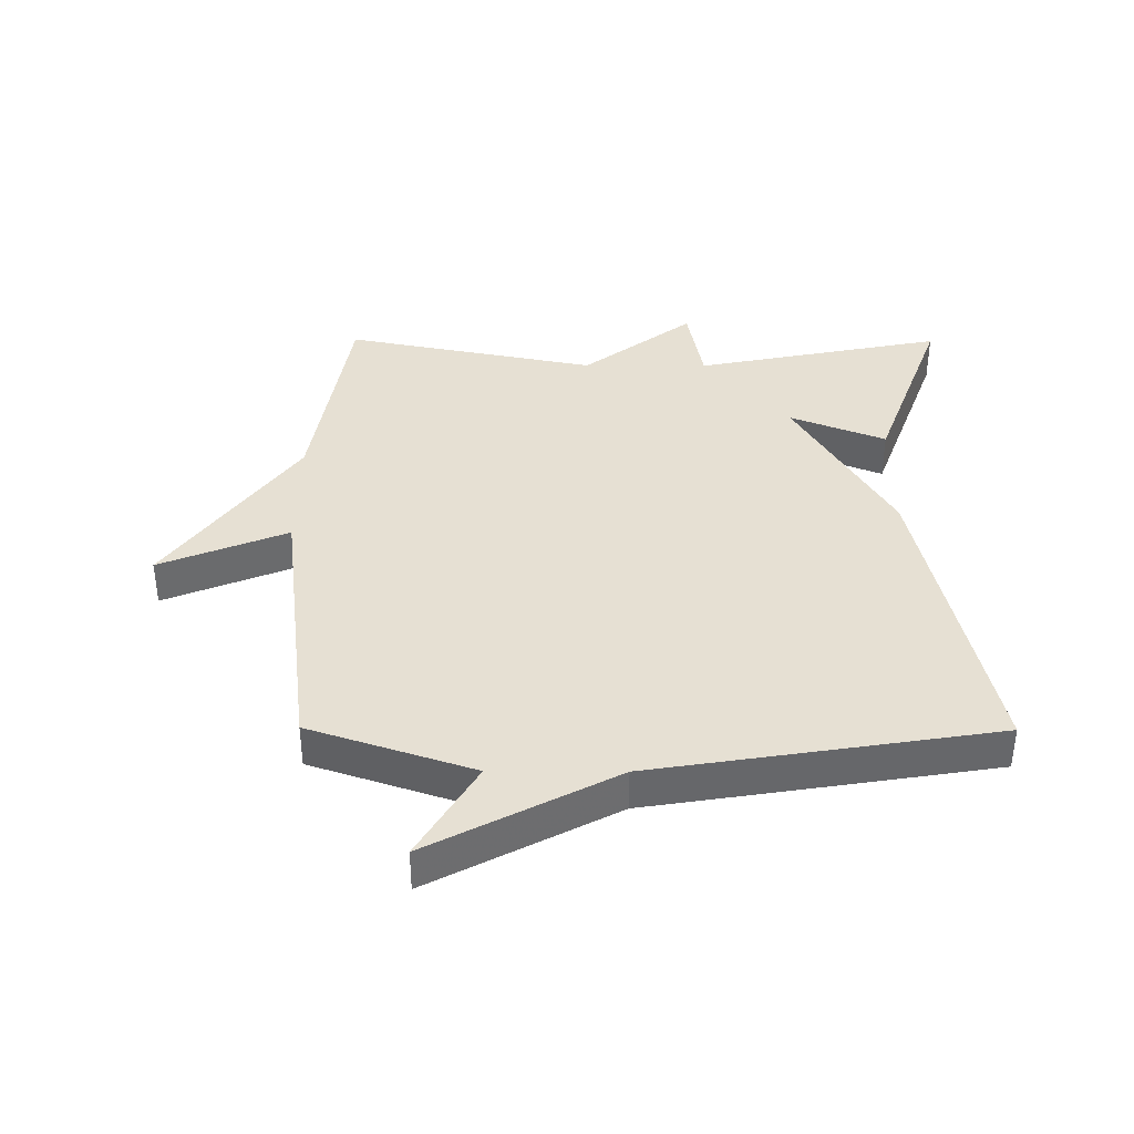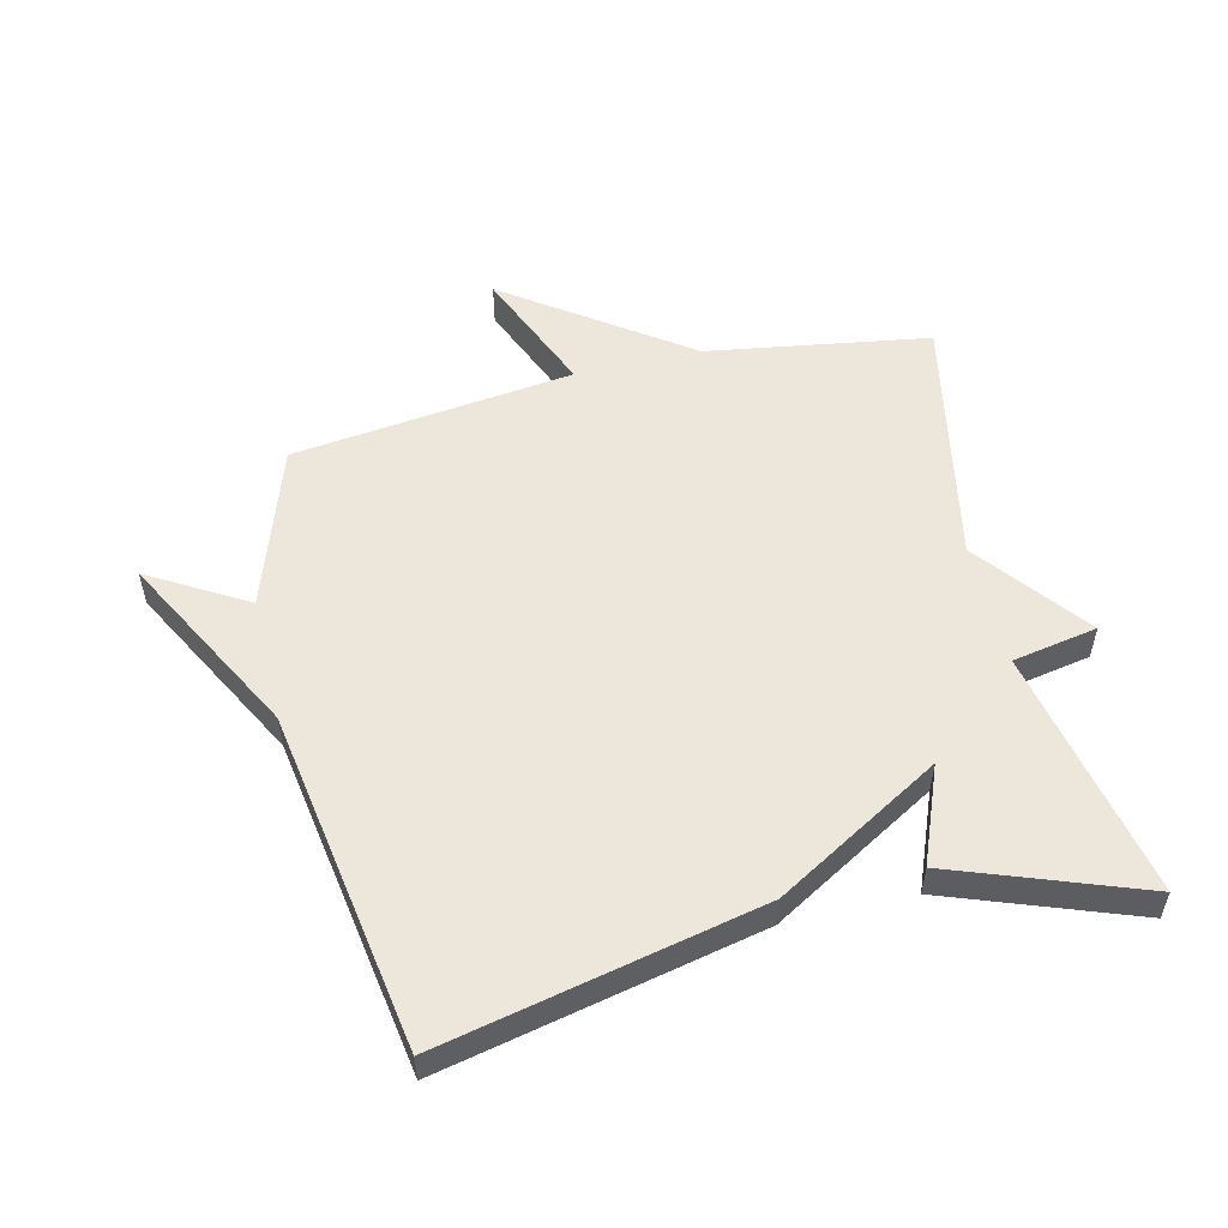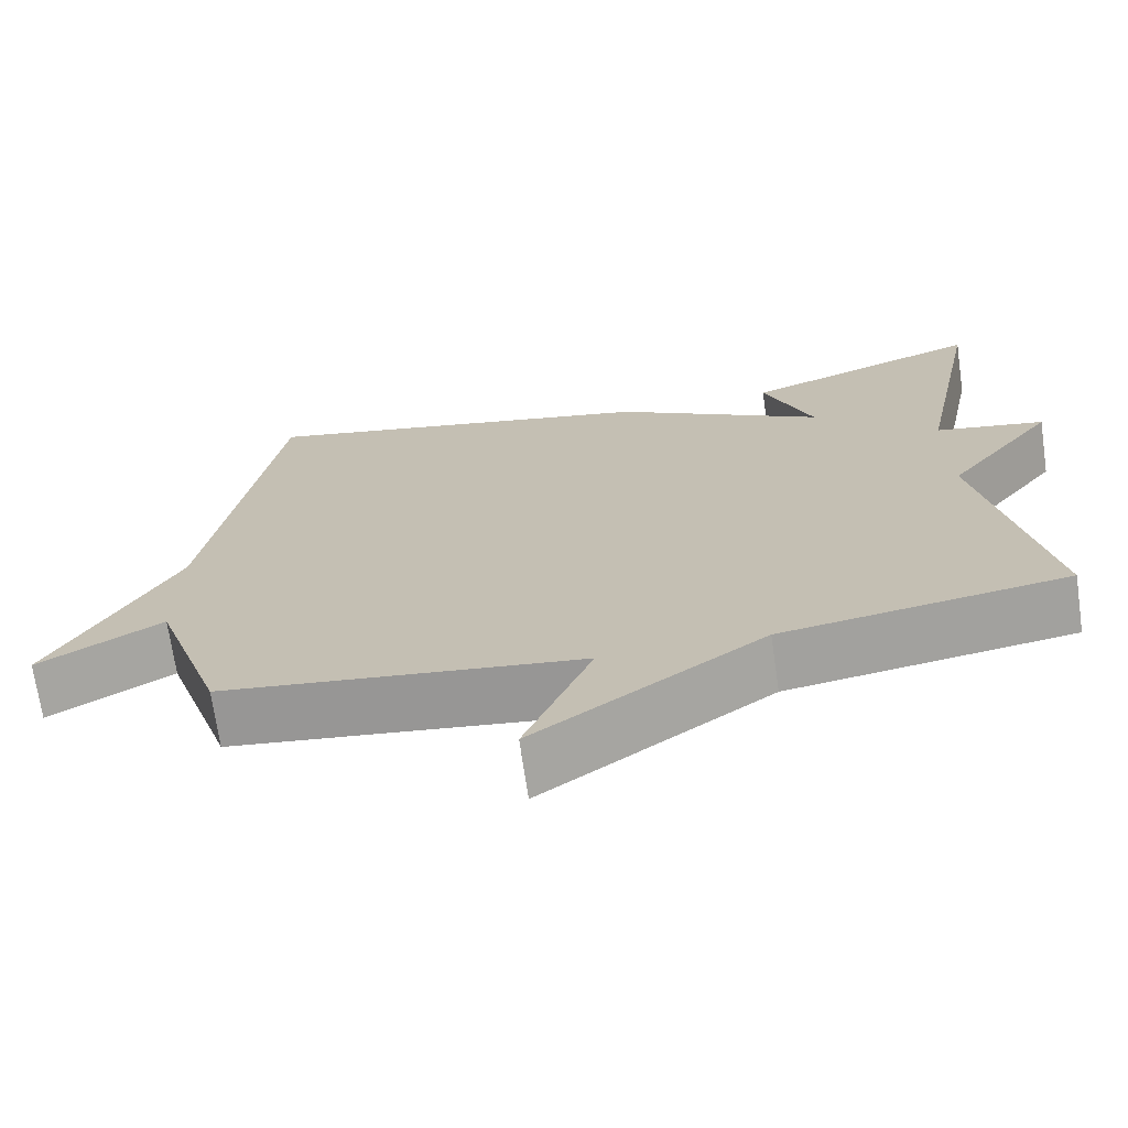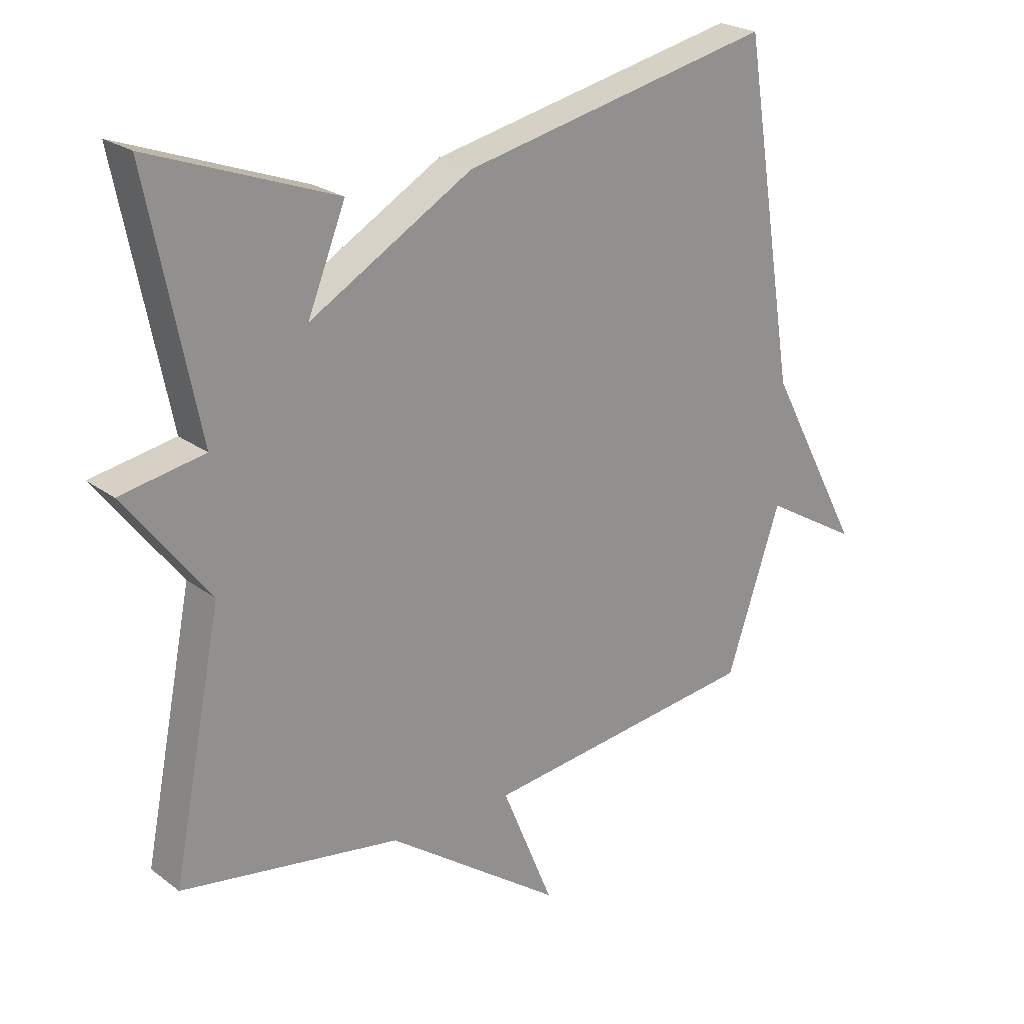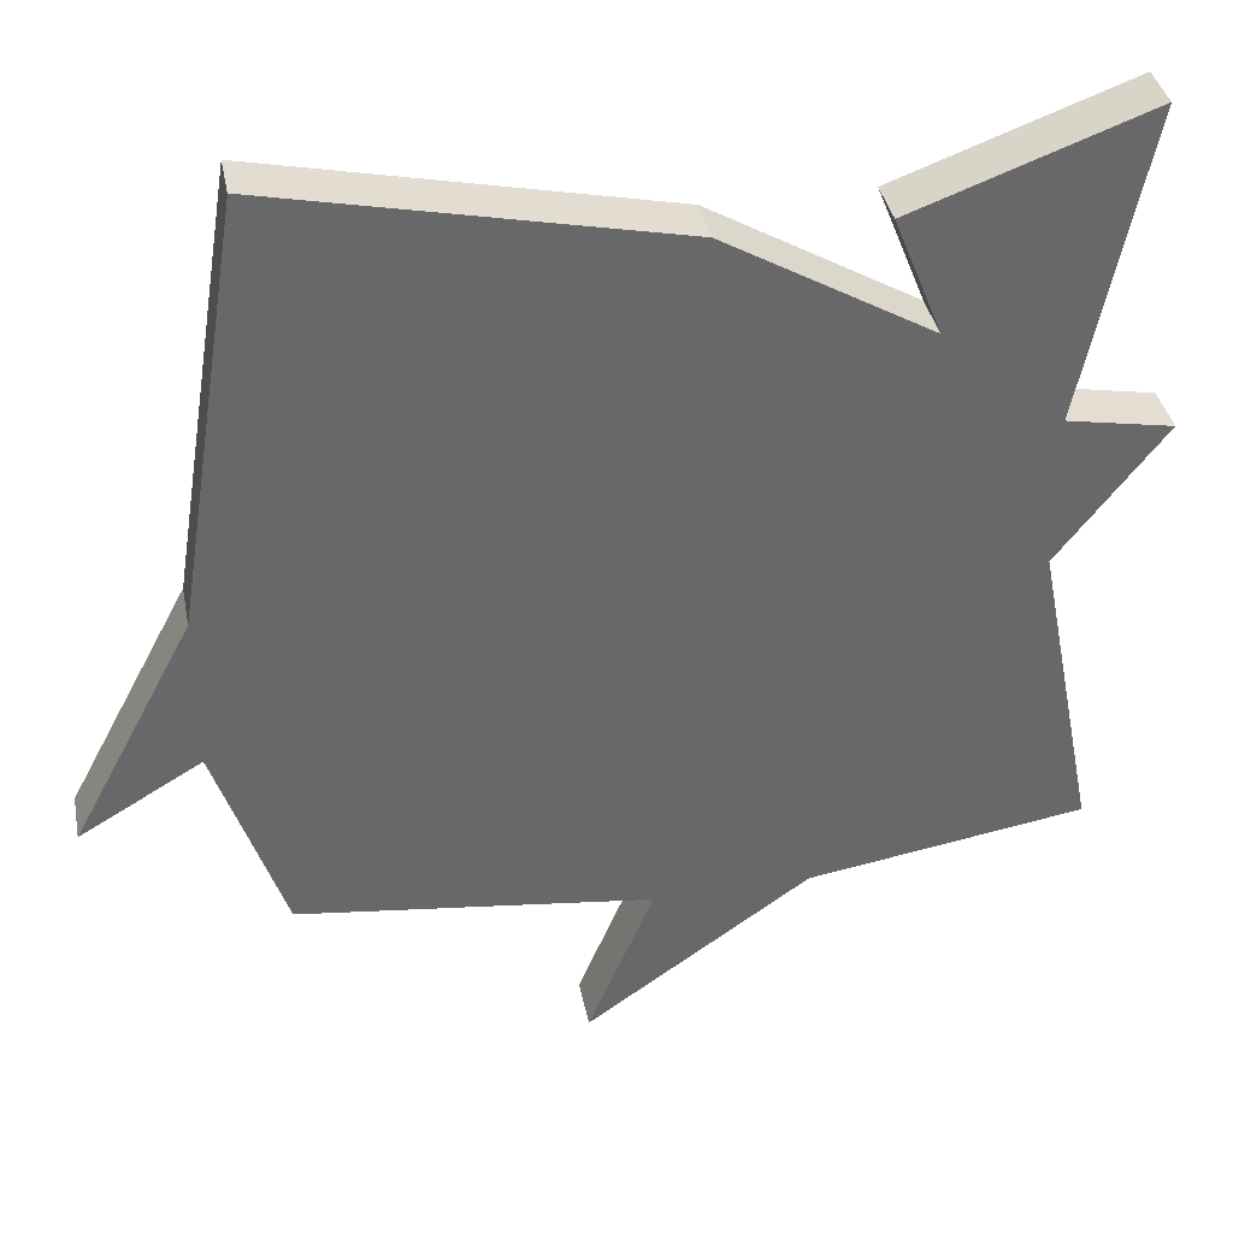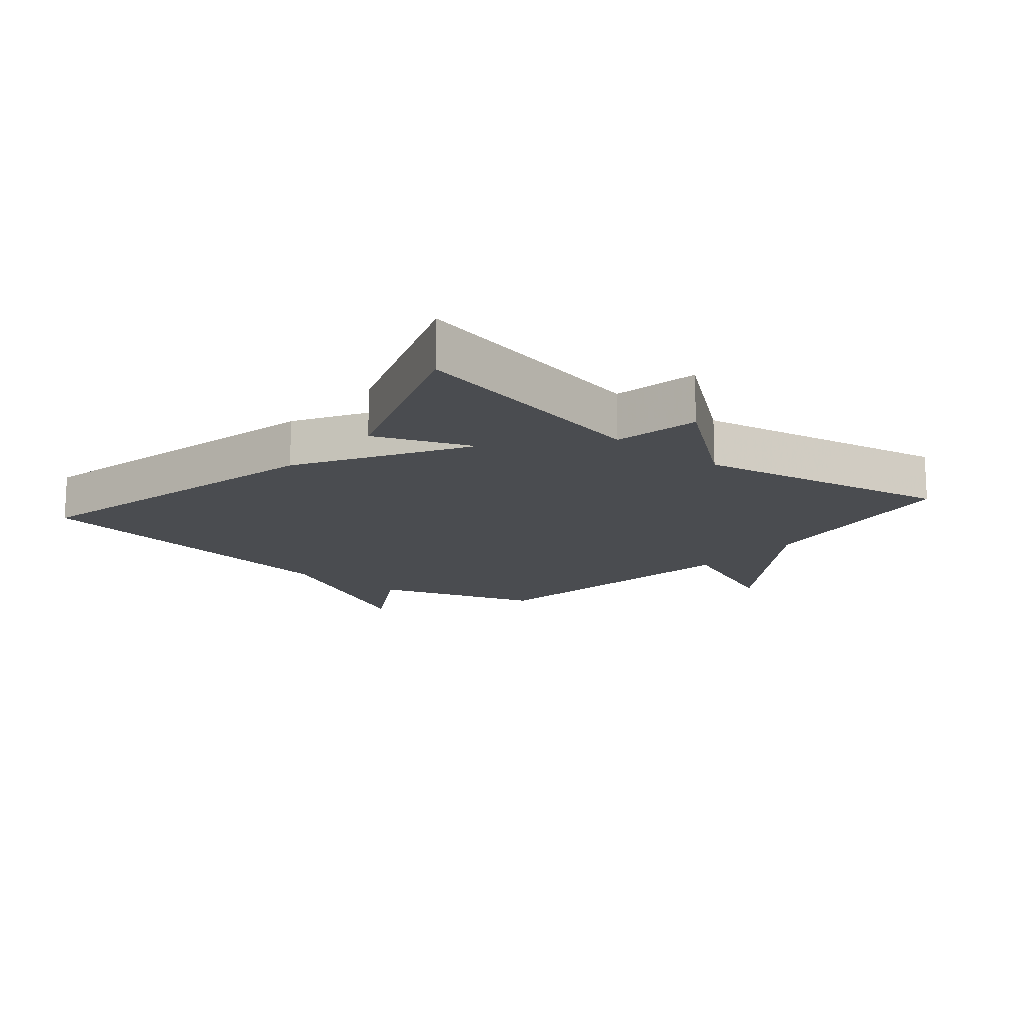
<metadata>
{"format":"obj","ext":"obj","renderer":"f3d","projection":"perspective","resolution":1024,"background":"white","views":[{"elev":38.3,"azim":-89.7,"up":"+Y"},{"elev":53.9,"azim":-13.5,"up":"+Y"},{"elev":-70.3,"azim":8.2,"up":"+Z"},{"elev":23.4,"azim":141.0,"up":"+Z"},{"elev":37.9,"azim":-11.1,"up":"+Z"},{"elev":-14.8,"azim":49.9,"up":"+Y"}]}
</metadata>
<code>
v -0.5 0.07 -0.5
v -0.587 0.07 -0.241
v -0.741 0.07 -0.332
v -0.587 0.07 -0.041
v -0.5 0.07 0.5
v 0.003 0.07 0.391
v 0.264 0.07 0.239
v 0.203 0.07 0.391
v 0.5 0.07 0.5
v 0.42 0.07 0.103
v 0.555 0.07 0.078
v 0.42 0.07 -0.097
v 0.5 0.07 -0.5
v 0.147 0.07 -0.556
v -0.136 0.07 -0.758
v -0.053 0.07 -0.556
v -0.5 0 -0.5
v -0.587 0 -0.241
v -0.741 0 -0.332
v -0.587 0 -0.041
v -0.5 0 0.5
v 0.003 0 0.391
v 0.264 0 0.239
v 0.203 0 0.391
v 0.5 0 0.5
v 0.42 0 0.103
v 0.555 0 0.078
v 0.42 0 -0.097
v 0.5 0 -0.5
v 0.147 0 -0.556
v -0.136 0 -0.758
v -0.053 0 -0.556
f 14 15 16
f 16 1 2
f 14 16 2
f 13 14 2
f 12 13 2
f 10 11 12 2
f 7 8 9 10
f 7 10 2
f 6 7 2
f 5 6 2
f 4 5 2
f 2 3 4
f 32 31 30
f 18 17 32
f 18 32 30
f 18 30 29
f 18 29 28
f 18 28 27 26
f 26 25 24 23
f 18 26 23
f 18 23 22
f 18 22 21
f 18 21 20
f 20 19 18
f 1 17 18 2
f 2 18 19 3
f 3 19 20 4
f 4 20 21 5
f 5 21 22 6
f 6 22 23 7
f 7 23 24 8
f 8 24 25 9
f 9 25 26 10
f 10 26 27 11
f 11 27 28 12
f 12 28 29 13
f 13 29 30 14
f 14 30 31 15
f 15 31 32 16
f 16 32 17 1

</code>
